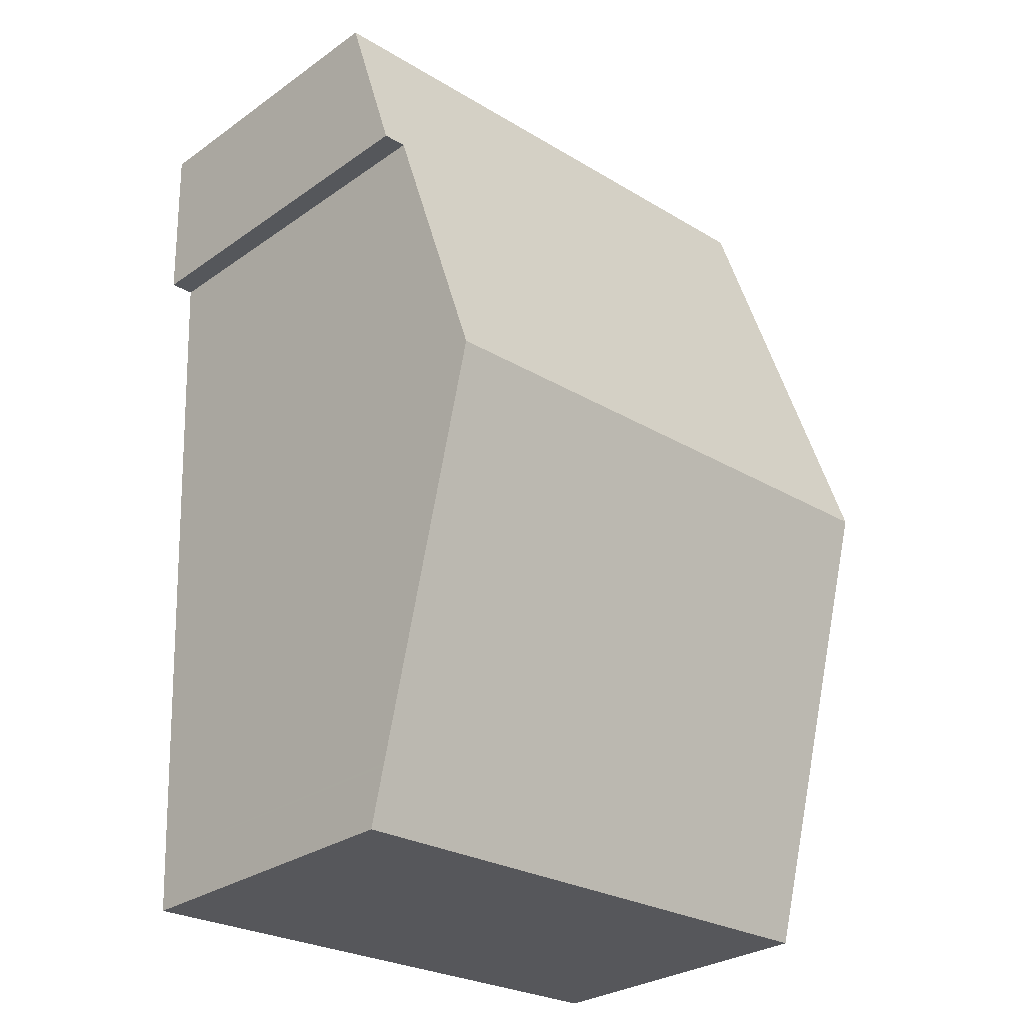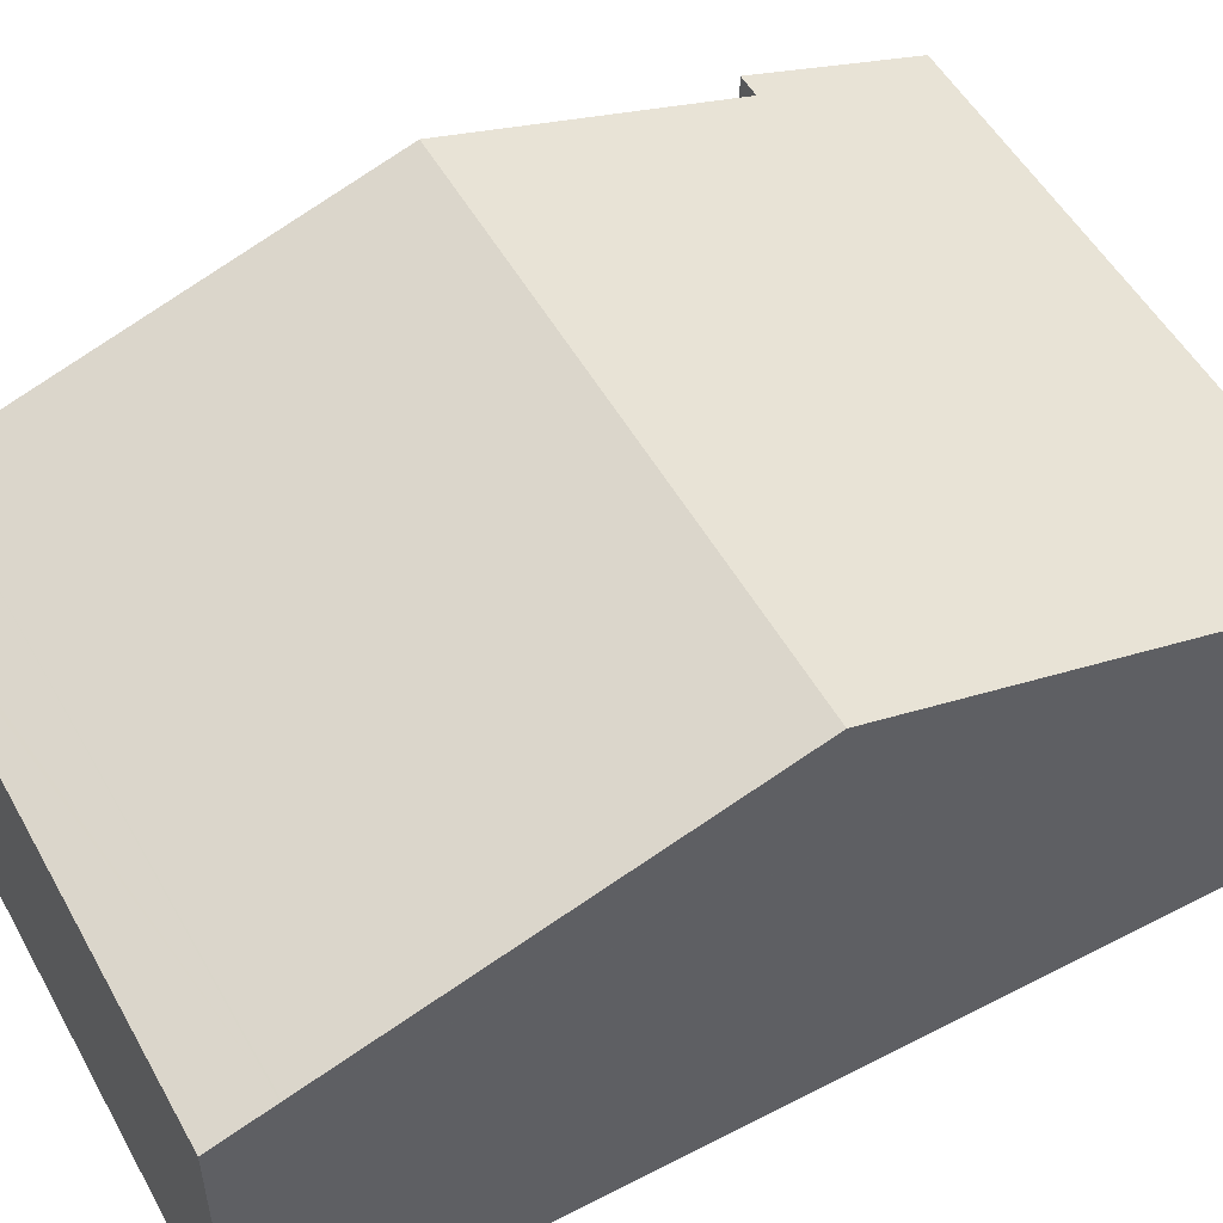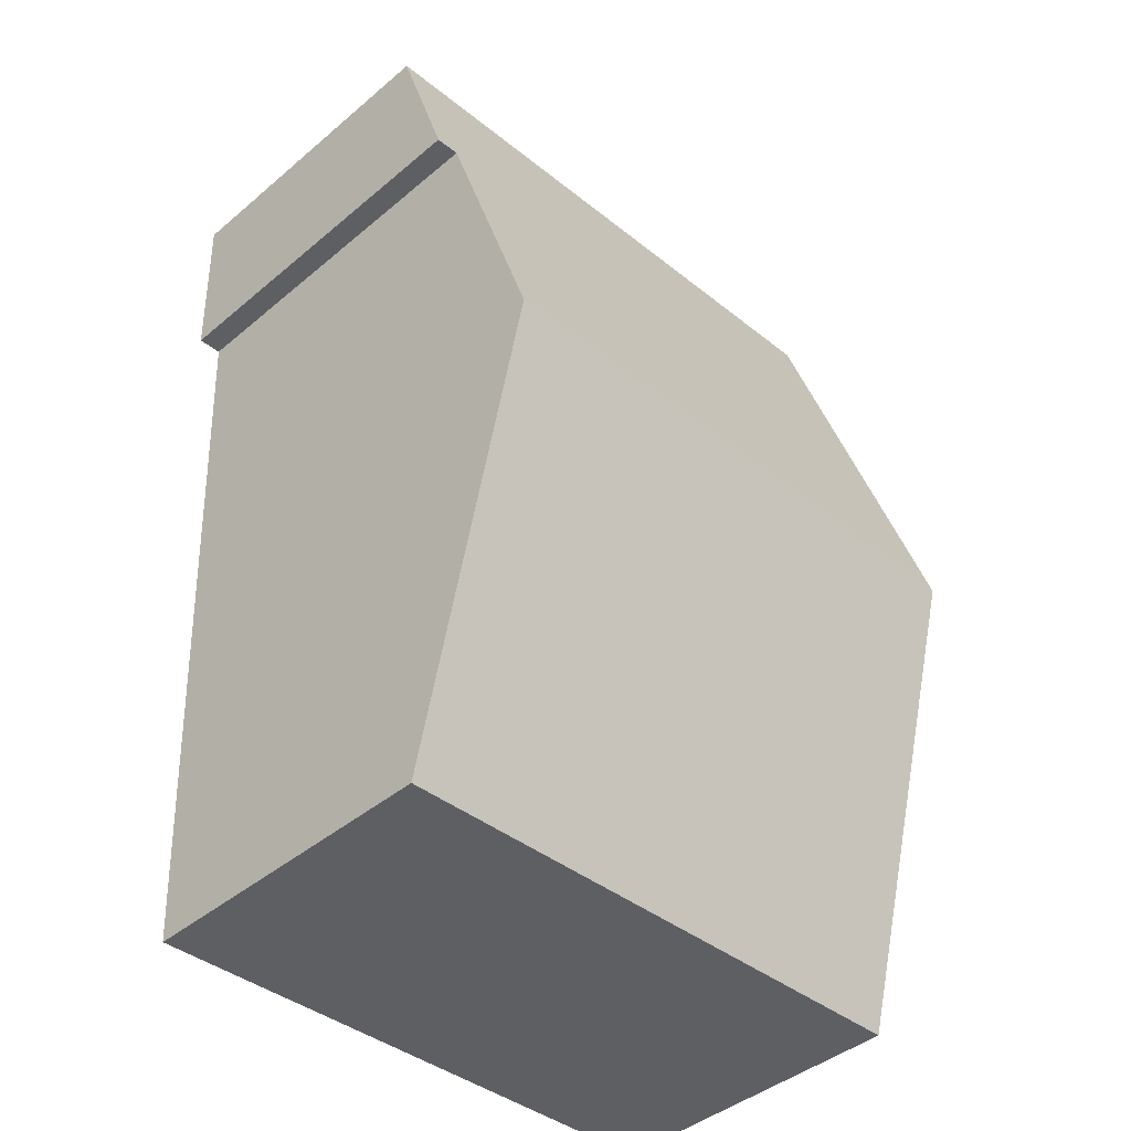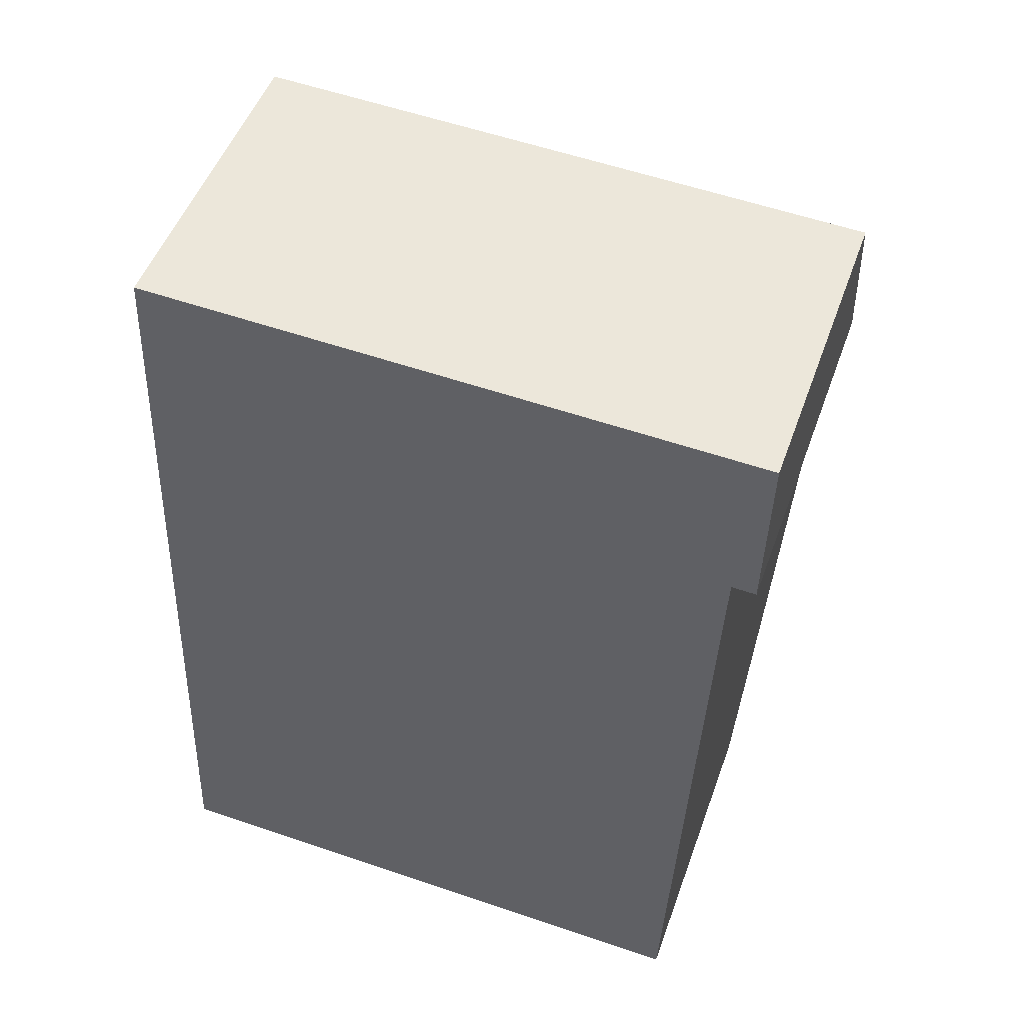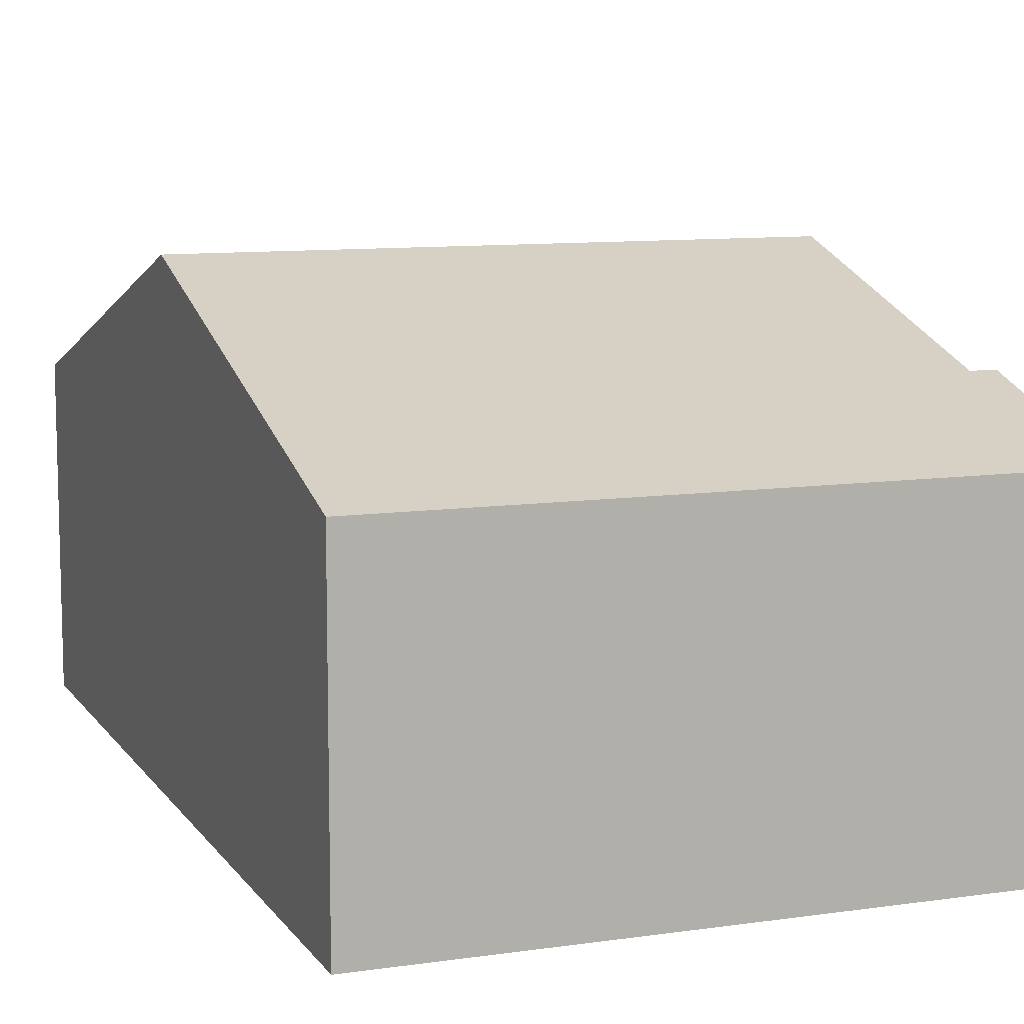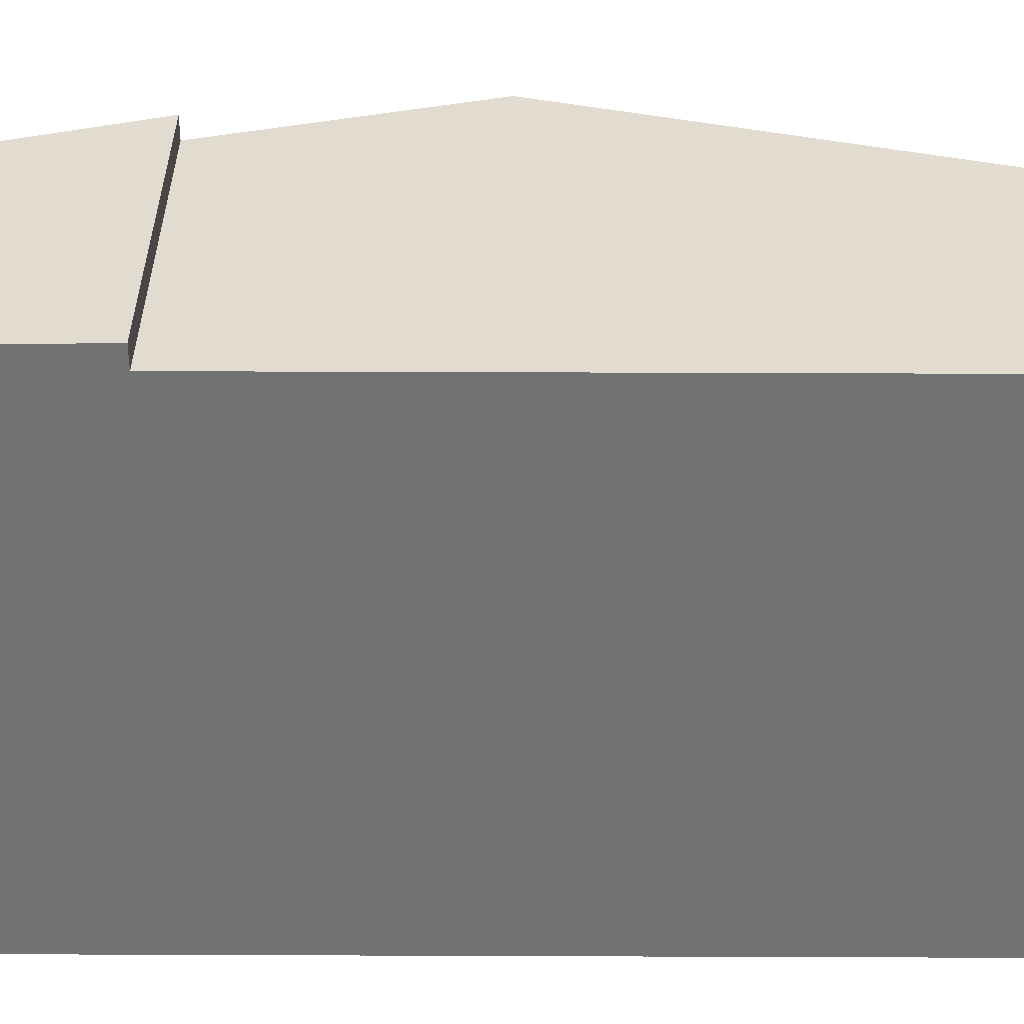
<metadata>
{"format":"obj","ext":"obj","renderer":"f3d","projection":"perspective","resolution":1024,"background":"white","views":[{"elev":-29.0,"azim":136.1,"up":"+Z"},{"elev":52.7,"azim":-116.4,"up":"+Y"},{"elev":-42.7,"azim":135.0,"up":"+Z"},{"elev":50.1,"azim":19.4,"up":"+Z"},{"elev":9.9,"azim":-18.1,"up":"+Y"},{"elev":-55.5,"azim":92.3,"up":"+Y"}]}
</metadata>
<code>
v  0.042 5.561 0.939
v  4.211 5.273 -0.161
v  0 5.269 3.226e-16
v  8.904 5.277 -0.341
v  9.679 5.278 -0.371
v  9.72 5.562 0.543
v  0.043 5.568 0.961
v  0.337 7.603 7.499
v  9.722 5.577 0.591
v  10.01 7.603 7.1
v  10.61 6.156 11.73
v  10.21 6.156 11.75
v  10.68 5.274 14.57
v  0.674 5.274 14.98
v  10.61 -7.184e-16 11.73
v  10.68 -8.922e-16 14.57
v  10.21 -7.195e-16 11.75
v  10.01 -4.348e-16 7.1
v  9.722 -3.619e-17 0.591
v  9.679 2.272e-17 -0.371
v  9.72 -3.325e-17 0.543
v  8.904 2.088e-17 -0.341
v  4.211 9.858e-18 -0.161
v  0 0 0
v  0.674 -9.174e-16 14.98
v  0.043 -5.884e-17 0.961
v  0.042 -5.75e-17 0.939
v  0.337 -4.592e-16 7.499
g defaultobject
f 1 2 3
f 2 1 4
f 4 1 5
f 5 1 6
f 6 1 7
f 6 7 8
f 6 8 9
f 9 8 10
f 11 12 13
f 13 8 14
f 8 13 12
f 8 12 10
f 13 15 11
f 15 13 16
f 17 10 12
f 10 17 18
f 10 18 9
f 9 18 19
f 9 19 6
f 6 19 5
f 5 19 20
f 20 19 21
f 20 4 5
f 4 20 2
f 2 20 22
f 2 22 3
f 3 22 23
f 3 23 24
f 15 12 11
f 12 15 17
f 7 14 8
f 14 7 1
f 14 1 3
f 14 3 24
f 14 24 25
f 25 24 26
f 26 24 27
f 25 26 28
f 25 13 14
f 13 25 16
f 24 17 27
f 17 24 18
f 18 24 23
f 18 23 19
f 19 23 22
f 19 22 21
f 21 22 20
f 28 16 25
f 16 28 26
f 16 26 17
f 16 17 15
f 17 26 27

</code>
